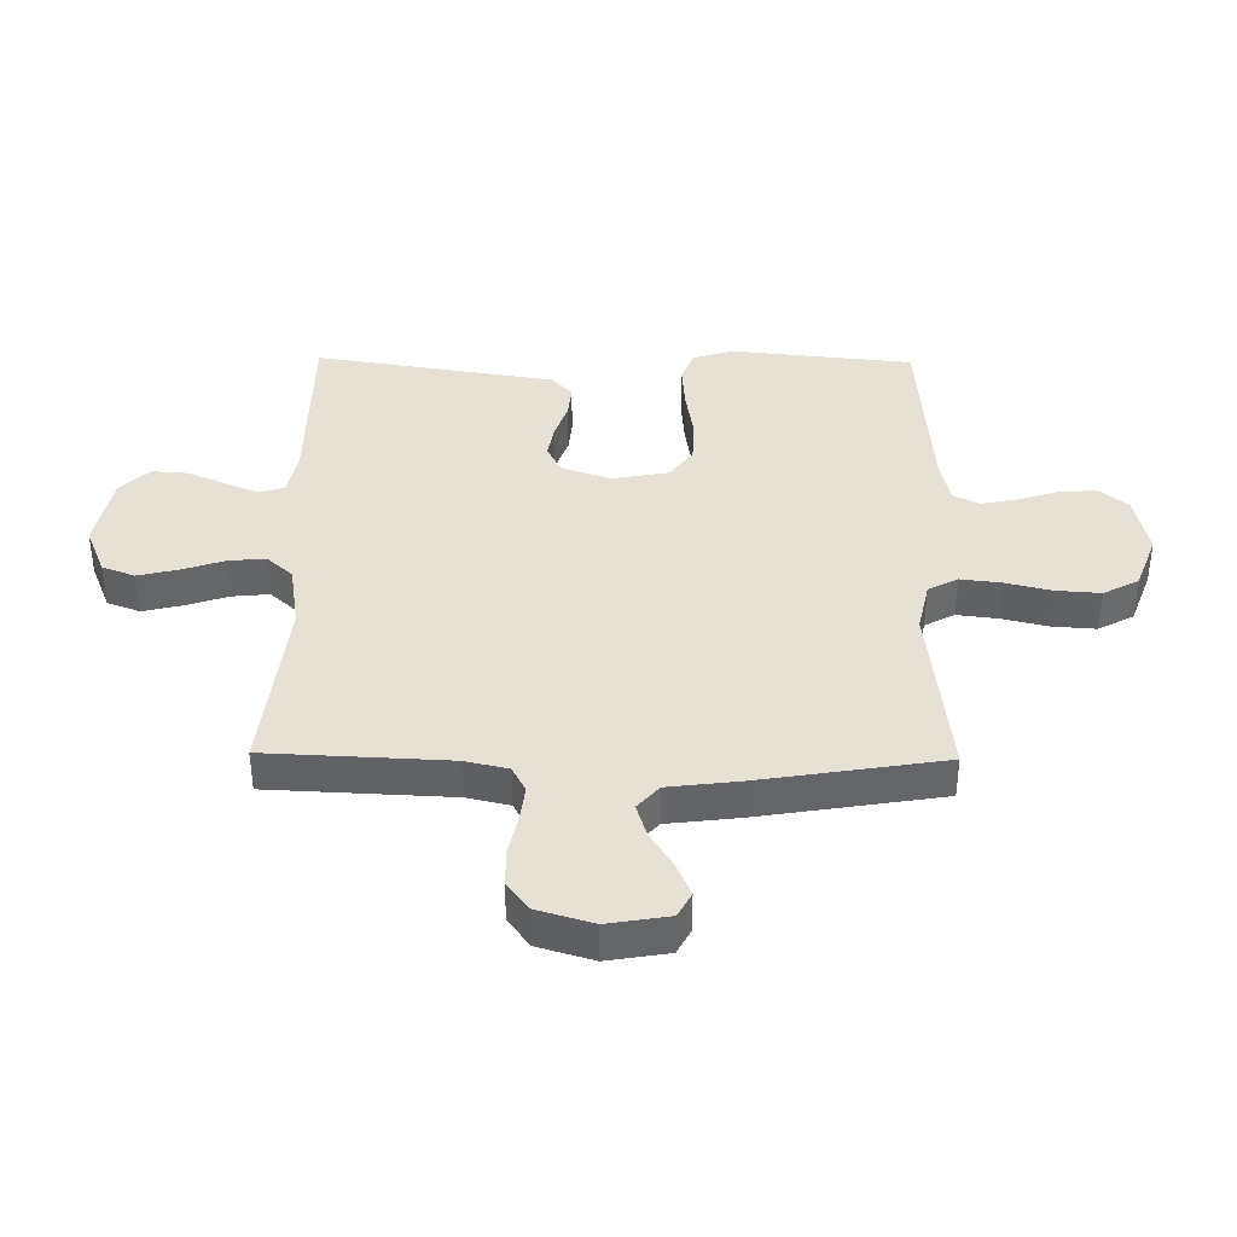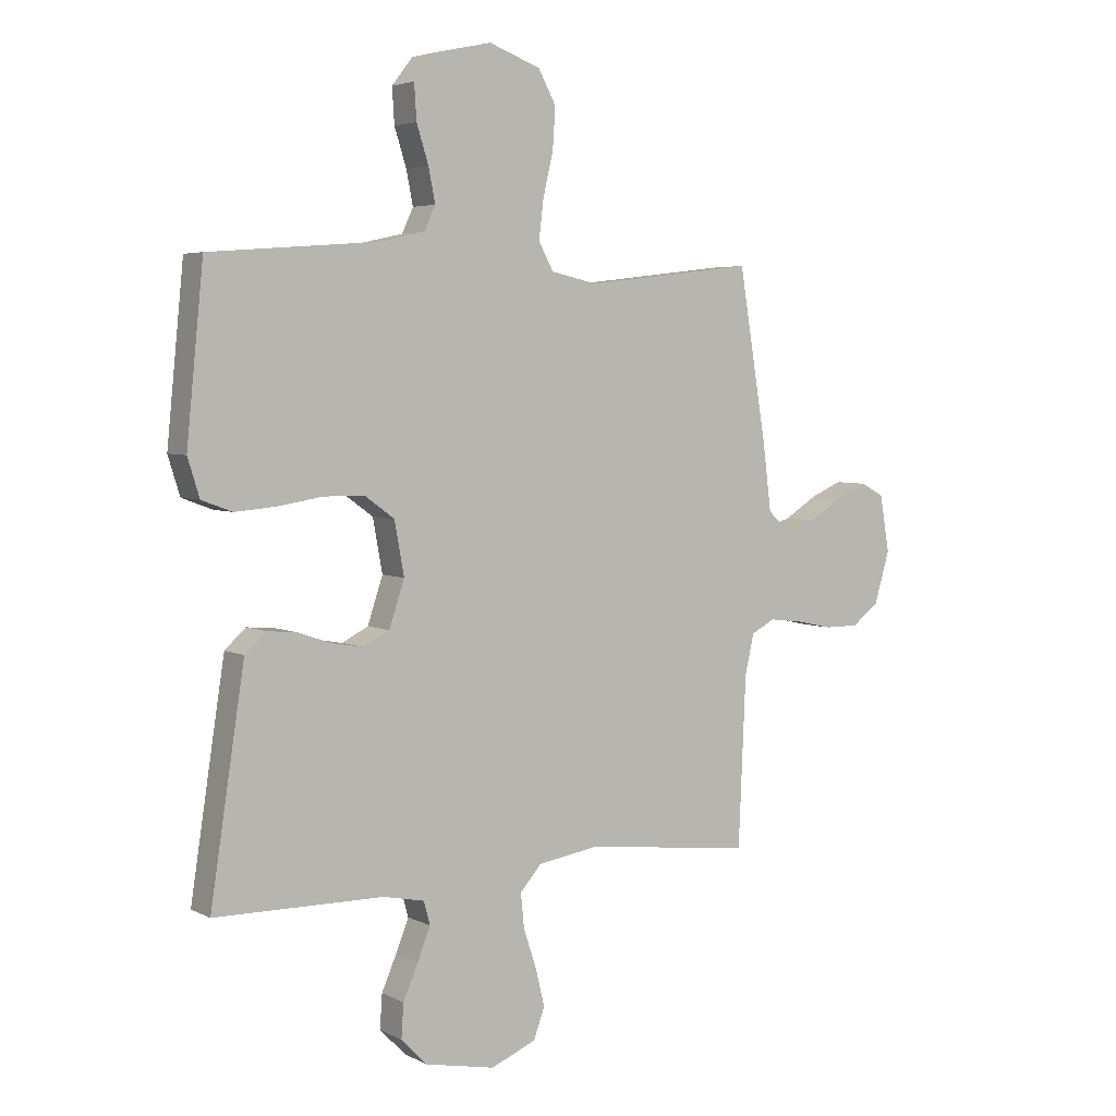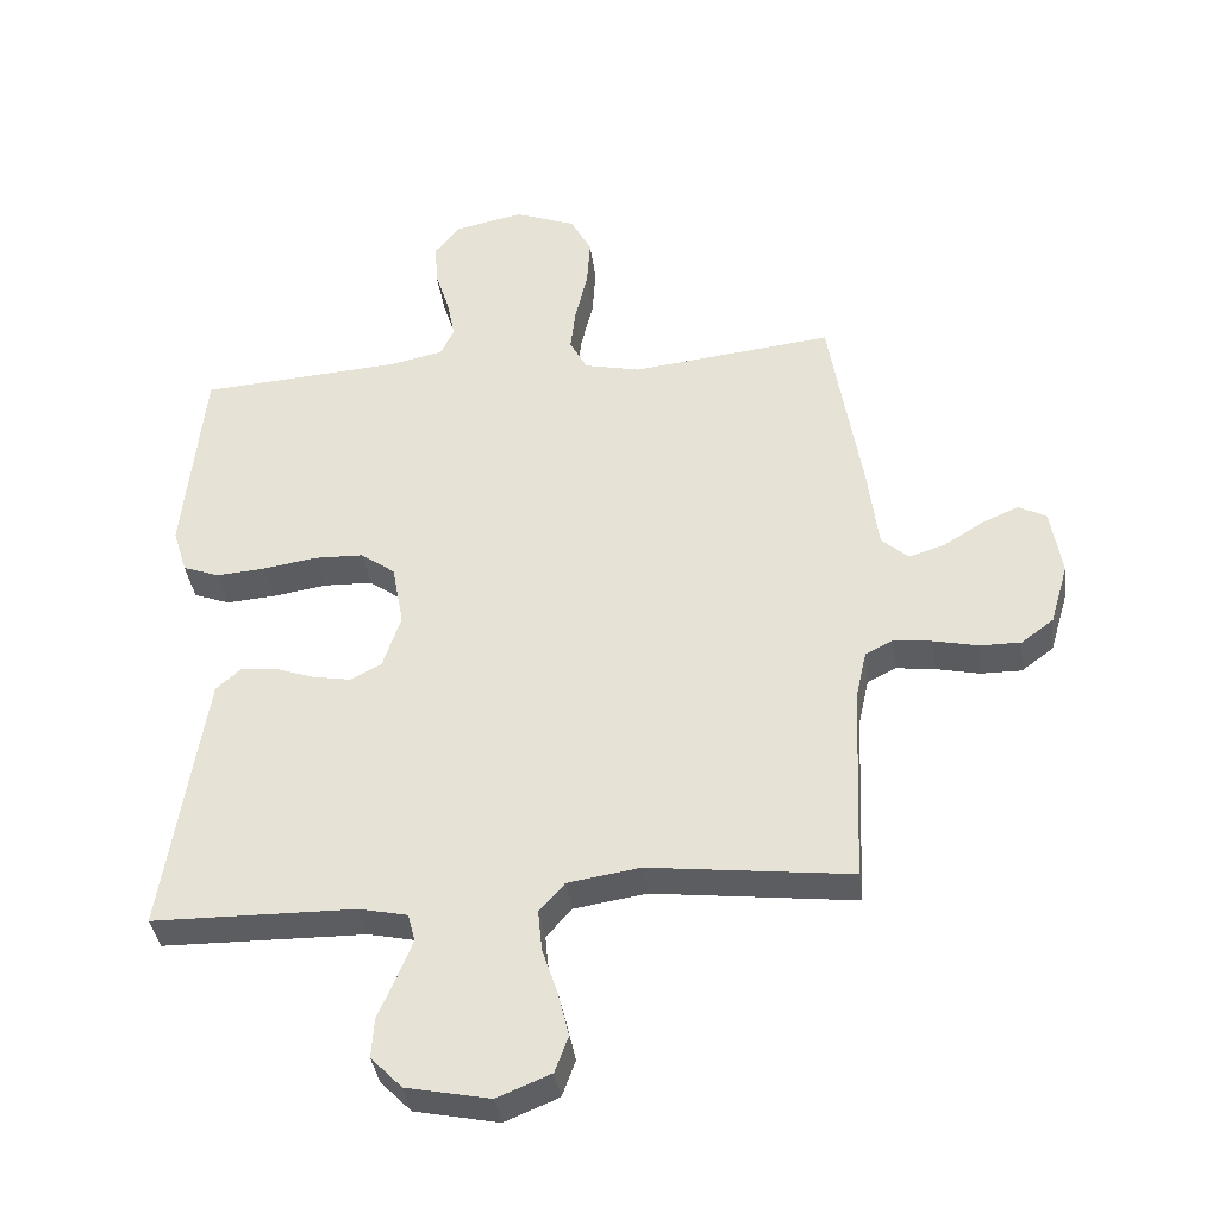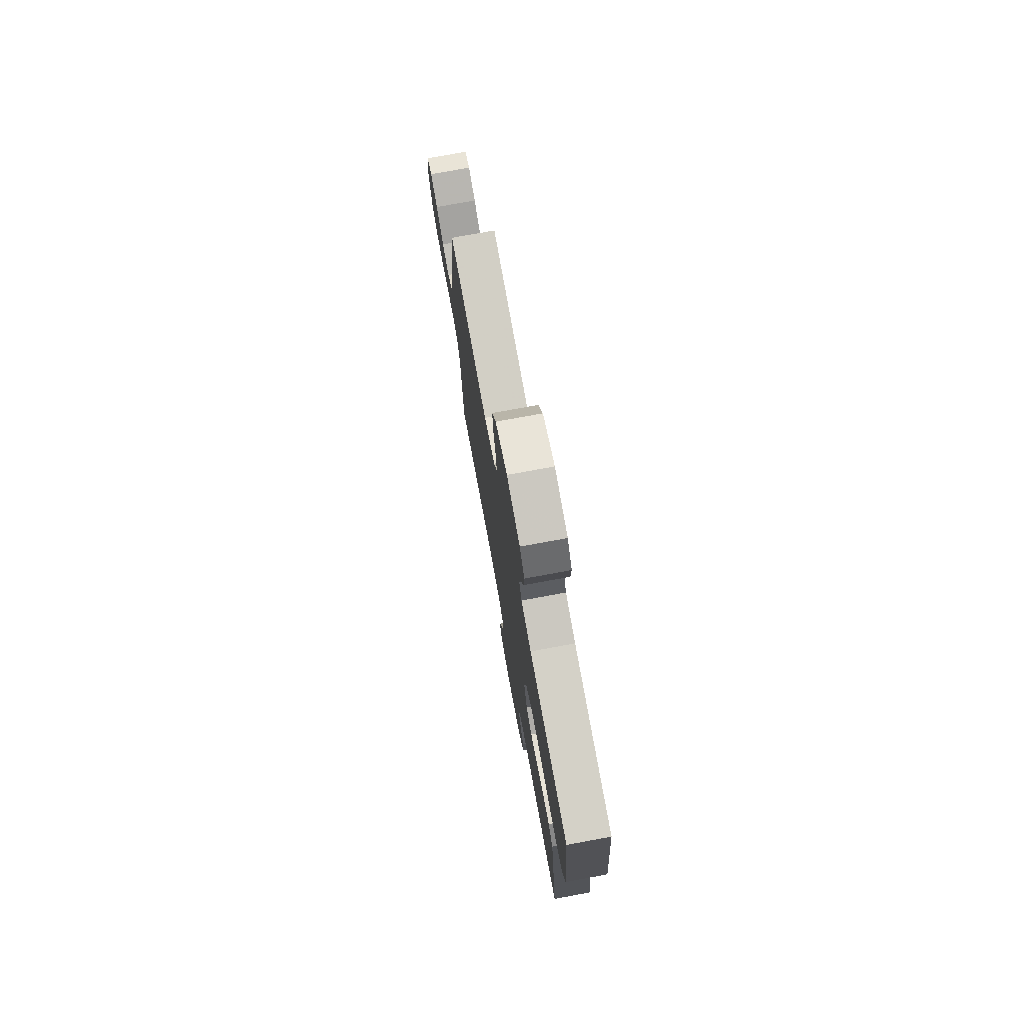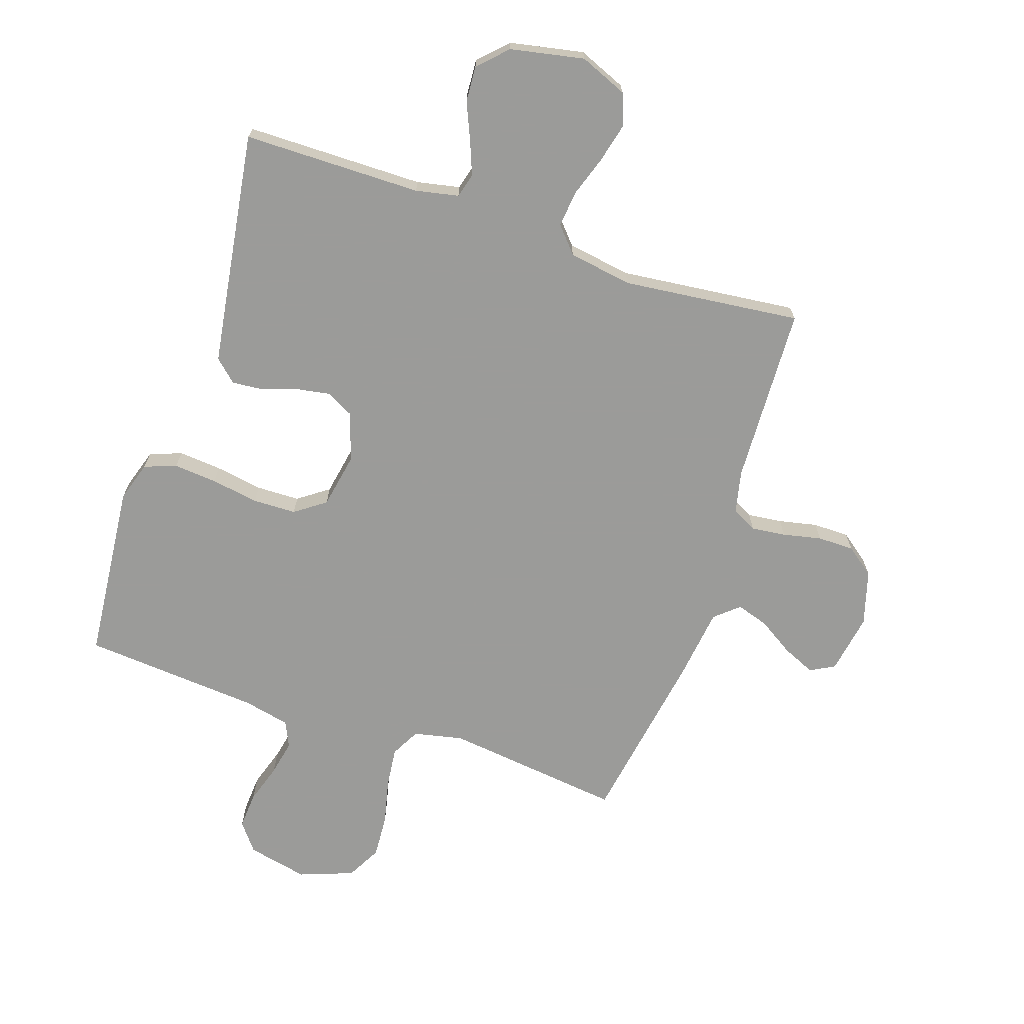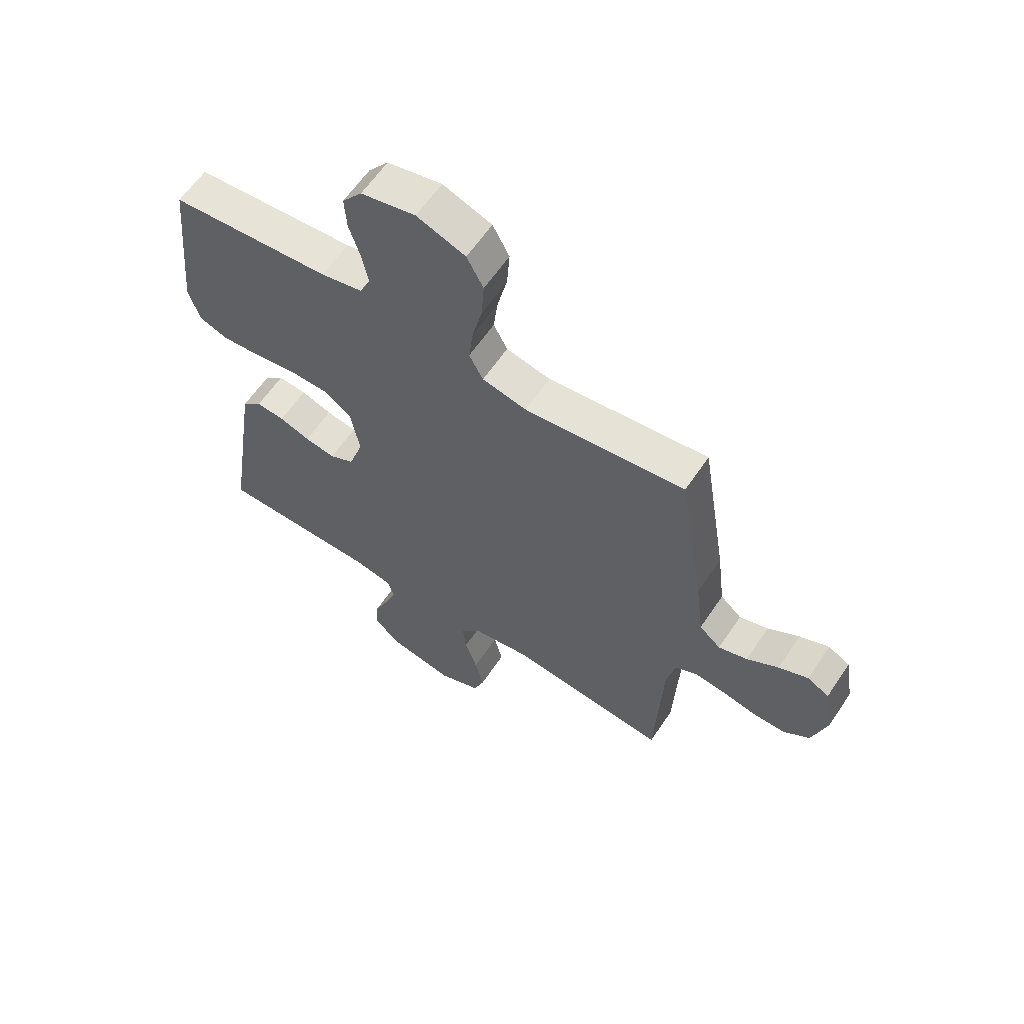
<metadata>
{"format":"obj","ext":"obj","renderer":"f3d","projection":"perspective","resolution":1024,"background":"white","views":[{"elev":39.1,"azim":-89.2,"up":"+Y"},{"elev":4.5,"azim":146.9,"up":"+Z"},{"elev":-37.2,"azim":-172.8,"up":"+Z"},{"elev":75.8,"azim":79.6,"up":"+Z"},{"elev":-69.6,"azim":161.3,"up":"+Y"},{"elev":61.4,"azim":-146.1,"up":"+Z"}]}
</metadata>
<code>
v -0.5 0.07 0.5
v -0.2 0.07 0.465
v -0.117 0.07 0.483
v -0.091 0.07 0.532
v -0.099 0.07 0.599
v -0.117 0.07 0.675
v -0.122 0.07 0.748
v -0.091 0.07 0.806
v 0 0.07 0.84
v 0.102 0.07 0.818
v 0.139 0.07 0.771
v 0.135 0.07 0.709
v 0.114 0.07 0.643
v 0.102 0.07 0.583
v 0.122 0.07 0.54
v 0.2 0.07 0.523
v 0.5 0.07 0.5
v 0.53 0.07 0.2
v 0.509 0.07 0.133
v 0.455 0.07 0.113
v 0.382 0.07 0.119
v 0.302 0.07 0.132
v 0.229 0.07 0.13
v 0.178 0.07 0.093
v 0.161 0.07 0
v 0.188 0.07 -0.081
v 0.234 0.07 -0.105
v 0.291 0.07 -0.095
v 0.349 0.07 -0.075
v 0.402 0.07 -0.07
v 0.439 0.07 -0.104
v 0.454 0.07 -0.2
v 0.5 0.07 -0.5
v 0.2 0.07 -0.503
v 0.128 0.07 -0.518
v 0.117 0.07 -0.559
v 0.139 0.07 -0.615
v 0.166 0.07 -0.677
v 0.17 0.07 -0.737
v 0.124 0.07 -0.784
v 0 0.07 -0.809
v -0.08 0.07 -0.776
v -0.1 0.07 -0.722
v -0.084 0.07 -0.656
v -0.061 0.07 -0.587
v -0.055 0.07 -0.526
v -0.093 0.07 -0.483
v -0.2 0.07 -0.466
v -0.5 0.07 -0.5
v -0.513 0.07 -0.2
v -0.529 0.07 -0.129
v -0.571 0.07 -0.107
v -0.629 0.07 -0.114
v -0.694 0.07 -0.128
v -0.755 0.07 -0.128
v -0.803 0.07 -0.092
v -0.83 0.07 0
v -0.813 0.07 0.101
v -0.772 0.07 0.123
v -0.717 0.07 0.099
v -0.658 0.07 0.062
v -0.604 0.07 0.045
v -0.564 0.07 0.08
v -0.549 0.07 0.2
v -0.5 0 0.5
v -0.2 0 0.465
v -0.117 0 0.483
v -0.091 0 0.532
v -0.099 0 0.599
v -0.117 0 0.675
v -0.122 0 0.748
v -0.091 0 0.806
v 0 0 0.84
v 0.102 0 0.818
v 0.139 0 0.771
v 0.135 0 0.709
v 0.114 0 0.643
v 0.102 0 0.583
v 0.122 0 0.54
v 0.2 0 0.523
v 0.5 0 0.5
v 0.53 0 0.2
v 0.509 0 0.133
v 0.455 0 0.113
v 0.382 0 0.119
v 0.302 0 0.132
v 0.229 0 0.13
v 0.178 0 0.093
v 0.161 0 0
v 0.188 0 -0.081
v 0.234 0 -0.105
v 0.291 0 -0.095
v 0.349 0 -0.075
v 0.402 0 -0.07
v 0.439 0 -0.104
v 0.454 0 -0.2
v 0.5 0 -0.5
v 0.2 0 -0.503
v 0.128 0 -0.518
v 0.117 0 -0.559
v 0.139 0 -0.615
v 0.166 0 -0.677
v 0.17 0 -0.737
v 0.124 0 -0.784
v 0 0 -0.809
v -0.08 0 -0.776
v -0.1 0 -0.722
v -0.084 0 -0.656
v -0.061 0 -0.587
v -0.055 0 -0.526
v -0.093 0 -0.483
v -0.2 0 -0.466
v -0.5 0 -0.5
v -0.513 0 -0.2
v -0.529 0 -0.129
v -0.571 0 -0.107
v -0.629 0 -0.114
v -0.694 0 -0.128
v -0.755 0 -0.128
v -0.803 0 -0.092
v -0.83 0 0
v -0.813 0 0.101
v -0.772 0 0.123
v -0.717 0 0.099
v -0.658 0 0.062
v -0.604 0 0.045
v -0.564 0 0.08
v -0.549 0 0.2
f 63 64 1 2
f 59 60 61
f 58 59 61
f 57 58 61
f 56 57 61
f 55 56 61
f 54 55 61
f 53 54 61
f 52 53 61 62
f 51 52 62 63
f 48 49 50
f 63 2 3
f 51 63 3
f 50 51 3
f 48 50 3
f 47 48 3
f 43 44 45
f 42 43 45
f 41 42 45
f 40 41 45
f 39 40 45
f 38 39 45
f 37 38 45
f 36 37 45 46
f 47 3 4
f 46 47 4
f 36 46 4
f 35 36 4
f 32 33 34
f 31 32 34
f 30 31 34
f 29 30 34
f 28 29 34
f 27 28 34 35
f 20 21 22
f 19 20 22
f 18 19 22
f 17 18 22
f 16 17 22
f 15 16 22 23
f 14 15 23 24
f 11 12 13
f 10 11 13
f 9 10 13
f 8 9 13
f 7 8 13
f 6 7 13
f 5 6 13
f 5 13 14
f 14 24 25
f 5 14 25
f 4 5 25
f 26 27 35
f 4 25 26 35
f 66 65 128 127
f 125 124 123
f 125 123 122
f 125 122 121
f 125 121 120
f 125 120 119
f 125 119 118
f 125 118 117
f 126 125 117 116
f 127 126 116 115
f 114 113 112
f 67 66 127
f 67 127 115
f 67 115 114
f 67 114 112
f 67 112 111
f 109 108 107
f 109 107 106
f 109 106 105
f 109 105 104
f 109 104 103
f 109 103 102
f 109 102 101
f 110 109 101 100
f 68 67 111
f 68 111 110
f 68 110 100
f 68 100 99
f 98 97 96
f 98 96 95
f 98 95 94
f 98 94 93
f 98 93 92
f 99 98 92 91
f 86 85 84
f 86 84 83
f 86 83 82
f 86 82 81
f 86 81 80
f 87 86 80 79
f 88 87 79 78
f 77 76 75
f 77 75 74
f 77 74 73
f 77 73 72
f 77 72 71
f 77 71 70
f 77 70 69
f 78 77 69
f 89 88 78
f 89 78 69
f 89 69 68
f 99 91 90
f 99 90 89 68
f 1 65 66 2
f 2 66 67 3
f 3 67 68 4
f 4 68 69 5
f 5 69 70 6
f 6 70 71 7
f 7 71 72 8
f 8 72 73 9
f 9 73 74 10
f 10 74 75 11
f 11 75 76 12
f 12 76 77 13
f 13 77 78 14
f 14 78 79 15
f 15 79 80 16
f 16 80 81 17
f 17 81 82 18
f 18 82 83 19
f 19 83 84 20
f 20 84 85 21
f 21 85 86 22
f 22 86 87 23
f 23 87 88 24
f 24 88 89 25
f 25 89 90 26
f 26 90 91 27
f 27 91 92 28
f 28 92 93 29
f 29 93 94 30
f 30 94 95 31
f 31 95 96 32
f 32 96 97 33
f 33 97 98 34
f 34 98 99 35
f 35 99 100 36
f 36 100 101 37
f 37 101 102 38
f 38 102 103 39
f 39 103 104 40
f 40 104 105 41
f 41 105 106 42
f 42 106 107 43
f 43 107 108 44
f 44 108 109 45
f 45 109 110 46
f 46 110 111 47
f 47 111 112 48
f 48 112 113 49
f 49 113 114 50
f 50 114 115 51
f 51 115 116 52
f 52 116 117 53
f 53 117 118 54
f 54 118 119 55
f 55 119 120 56
f 56 120 121 57
f 57 121 122 58
f 58 122 123 59
f 59 123 124 60
f 60 124 125 61
f 61 125 126 62
f 62 126 127 63
f 63 127 128 64
f 64 128 65 1

</code>
